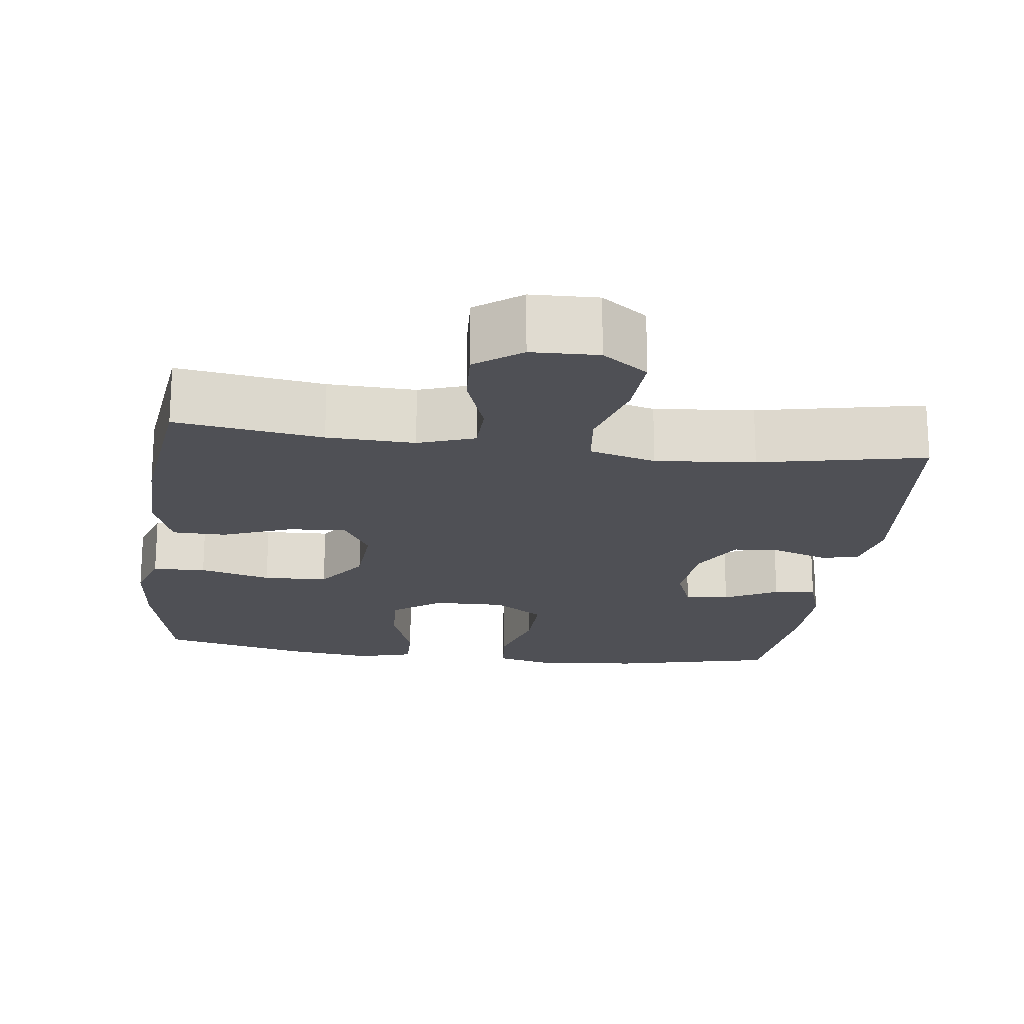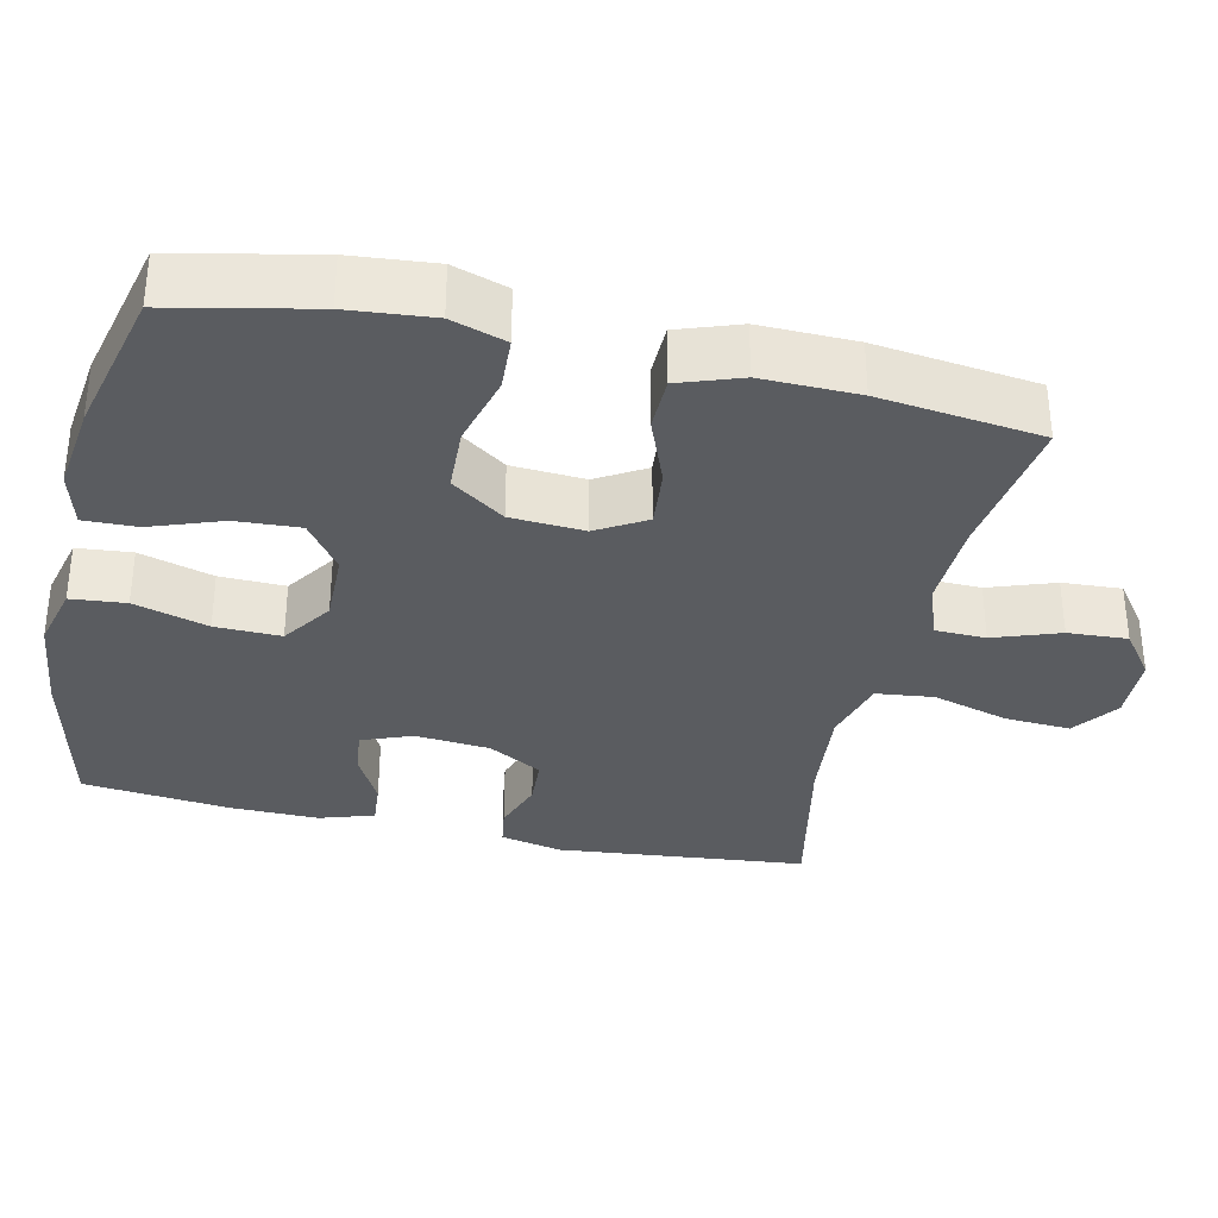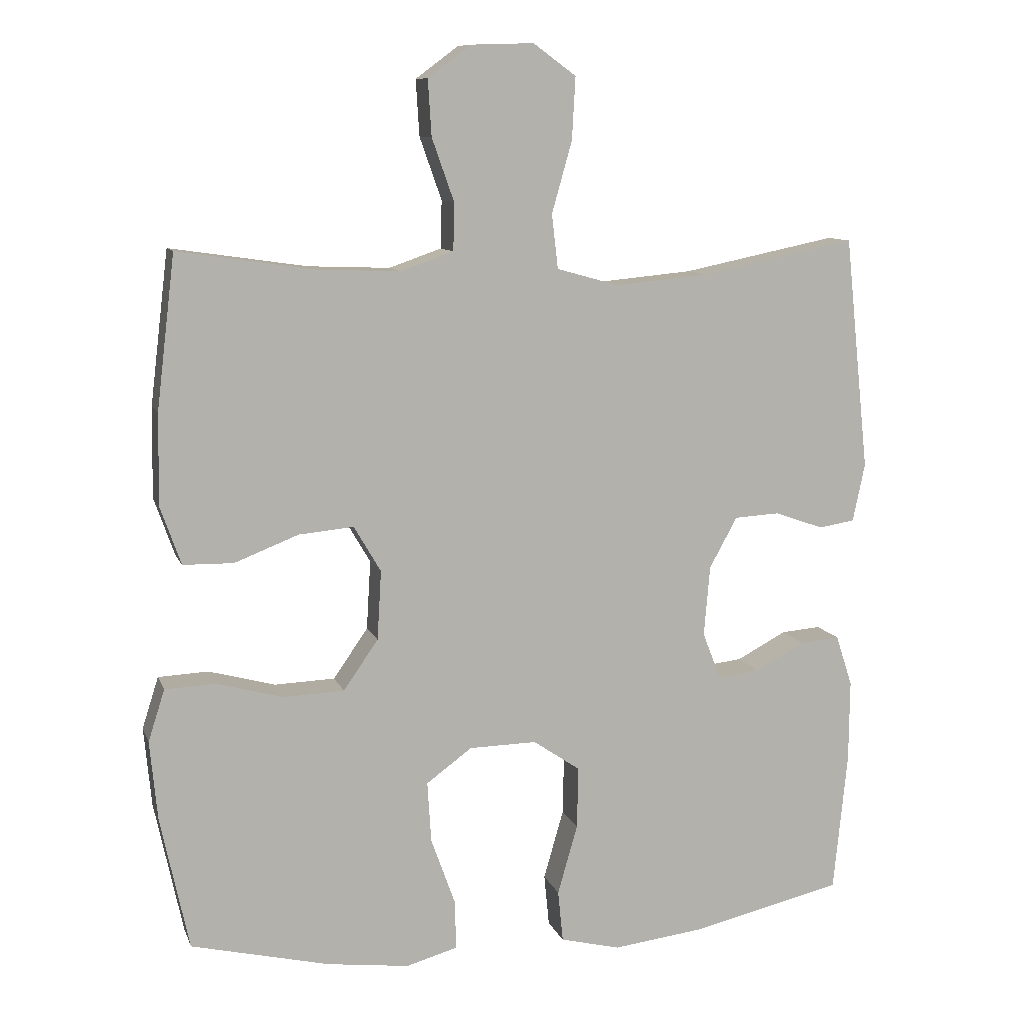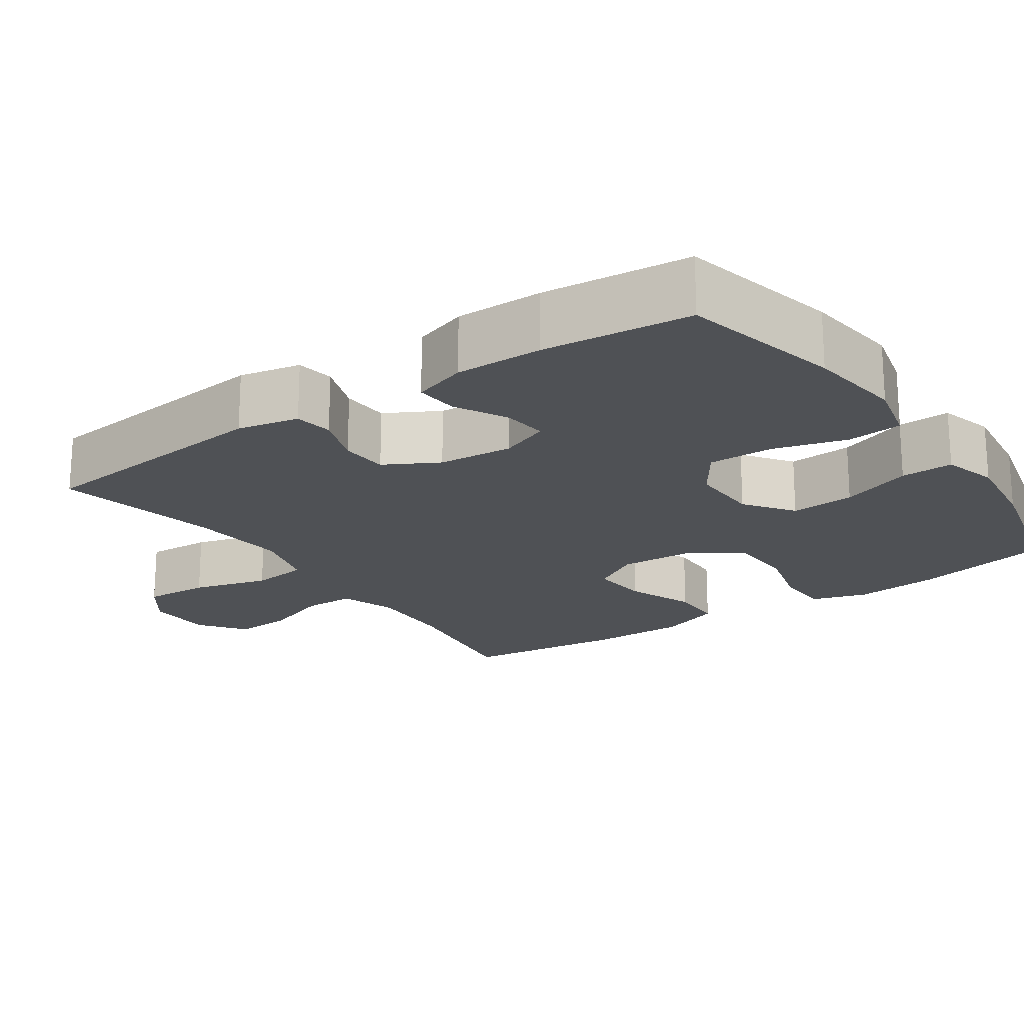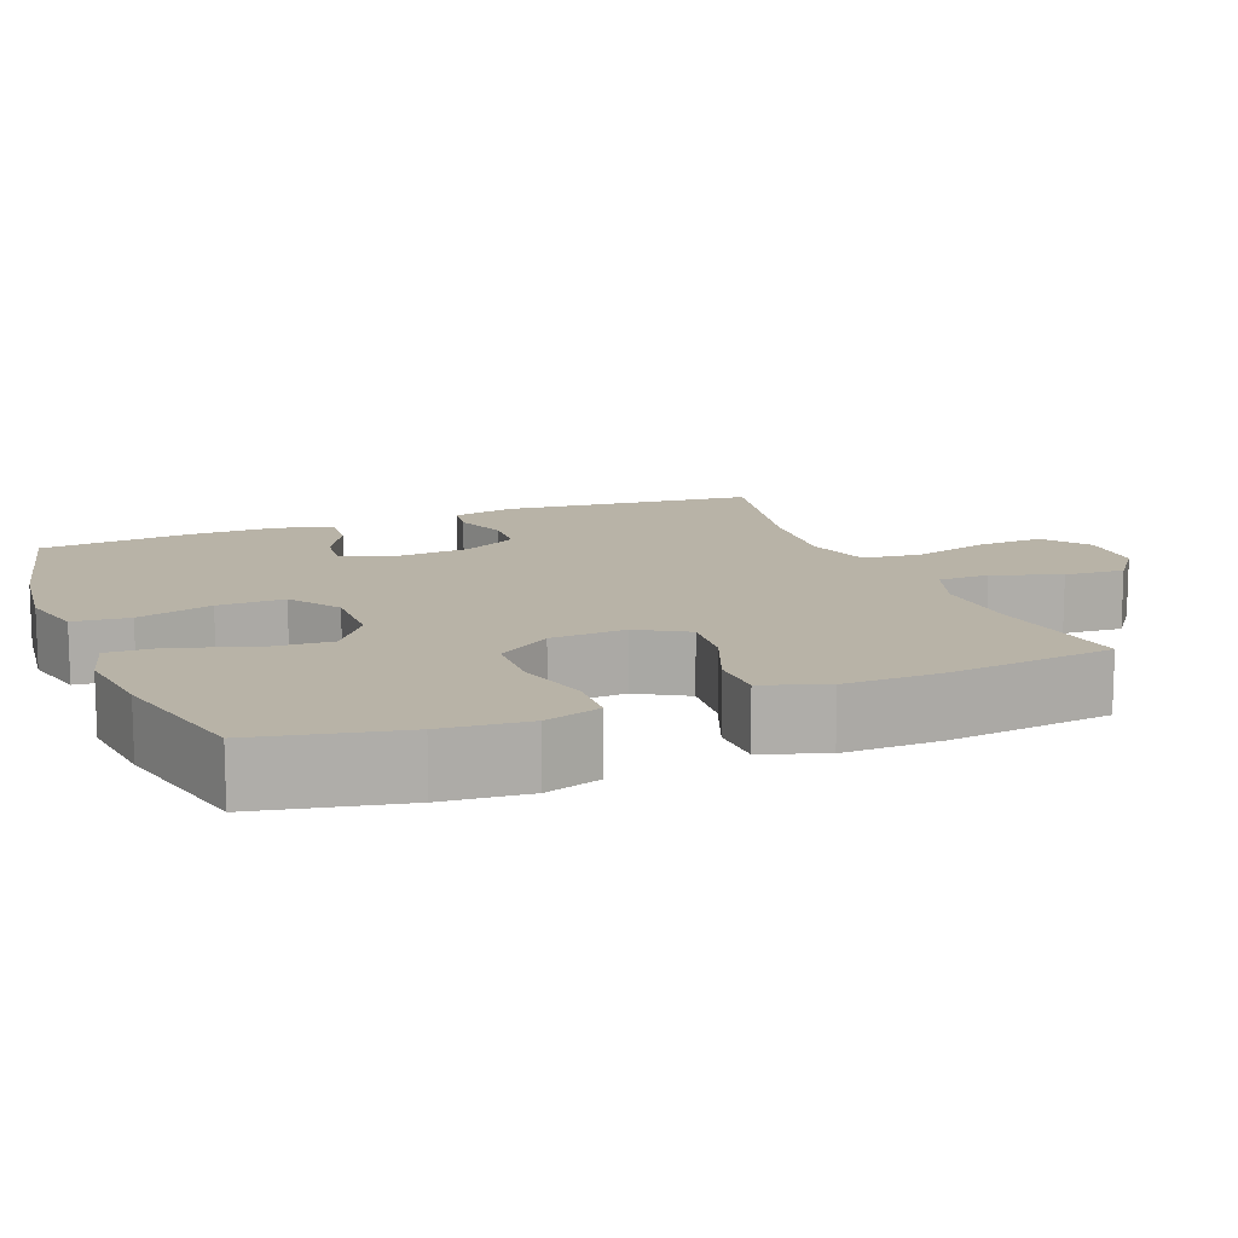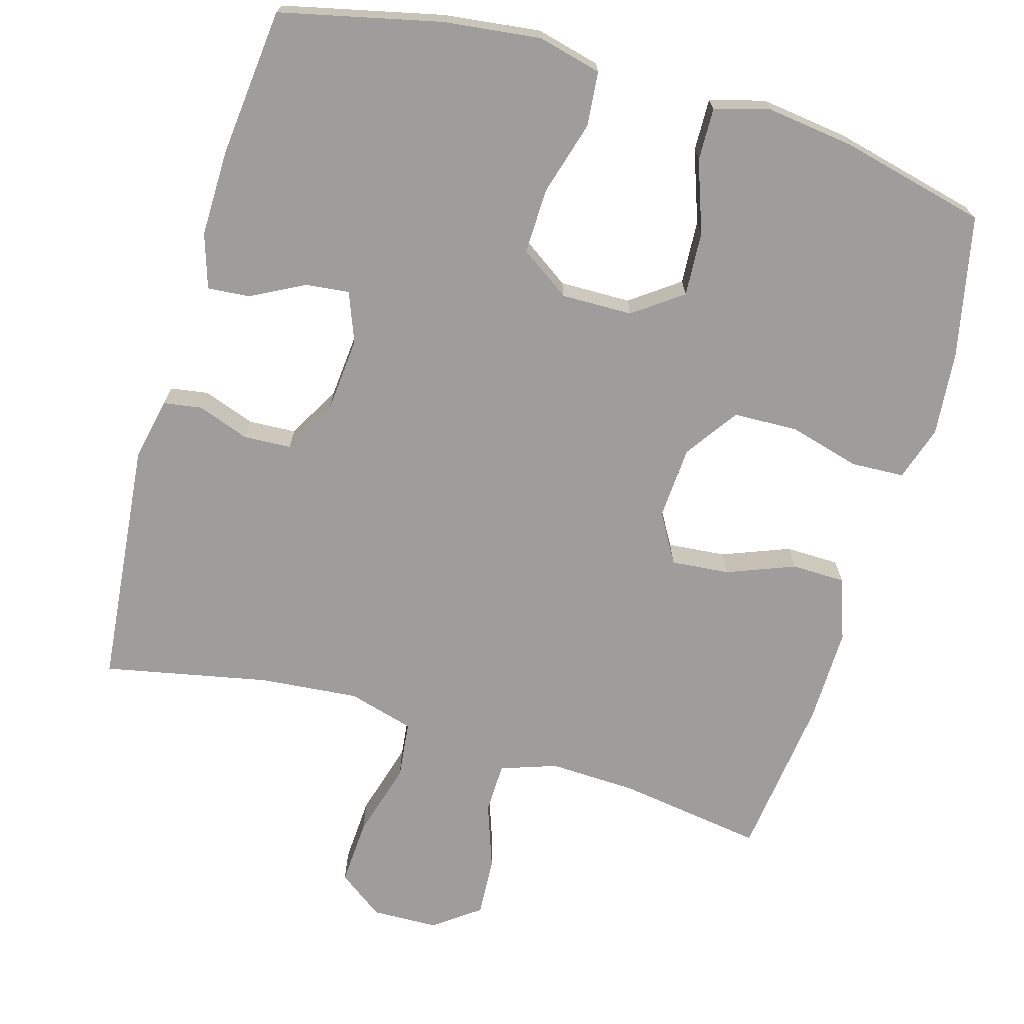
<metadata>
{"format":"obj","ext":"obj","renderer":"f3d","projection":"perspective","resolution":1024,"background":"white","views":[{"elev":-19.4,"azim":-7.4,"up":"+Y"},{"elev":-34.1,"azim":-102.8,"up":"+Y"},{"elev":9.9,"azim":-15.4,"up":"+Z"},{"elev":-20.0,"azim":124.6,"up":"+Y"},{"elev":12.9,"azim":-111.7,"up":"+Y"},{"elev":-70.7,"azim":163.7,"up":"+Y"}]}
</metadata>
<code>
o path4464
v -0.5239 0.0375 0.2549
v -0.526 0.0375 0.1227
v -0.496 0.0375 0.03789
v -0.4226 0.0375 0.03669
v -0.3296 0.0375 0.07308
v -0.25 0.0375 0.08048
v -0.2108 0.0375 0.01371
v -0.2168 0.0375 -0.0869
v -0.2672 0.0375 -0.1596
v -0.3554 0.0375 -0.163
v -0.4529 0.0375 -0.1366
v -0.5258 0.0375 -0.1402
v -0.5497 0.0375 -0.2153
v -0.5387 0.0375 -0.3311
v -0.4973 0.0375 -0.5248
v -0.296 0.0375 -0.5726
v -0.1768 0.0375 -0.5876
v -0.1017 0.0375 -0.5667
v -0.1036 0.0375 -0.4945
v -0.1389 0.0375 -0.3965
v -0.1444 0.0375 -0.3083
v -0.07802 0.0375 -0.2596
v 0.01986 0.0375 -0.2577
v 0.08808 0.0375 -0.3042
v 0.08628 0.0375 -0.3939
v 0.05727 0.0375 -0.4954
v 0.06462 0.0375 -0.5705
v 0.1521 0.0375 -0.5919
v 0.2844 0.0375 -0.5757
v 0.5046 0.0375 -0.5248
v 0.5249 0.0375 -0.3218
v 0.526 0.0375 -0.2021
v 0.502 0.0375 -0.128
v 0.4439 0.0375 -0.1328
v 0.3714 0.0375 -0.1712
v 0.3111 0.0375 -0.1782
v 0.2845 0.0375 -0.1099
v 0.2932 0.0375 -0.007614
v 0.3337 0.0375 0.06624
v 0.3993 0.0375 0.06994
v 0.47 0.0375 0.04487
v 0.5225 0.0375 0.05317
v 0.5401 0.0375 0.1379
v 0.5046 0.0375 0.4769
v 0.2794 0.0375 0.4305
v 0.1438 0.0375 0.4177
v 0.05328 0.0375 0.4428
v 0.04422 0.0375 0.5213
v 0.07358 0.0375 0.6251
v 0.07852 0.0375 0.7154
v 0.01638 0.0375 0.7606
v -0.07488 0.0375 0.7578
v -0.1371 0.0375 0.7114
v -0.1319 0.0375 0.6301
v -0.09993 0.0375 0.5397
v -0.1013 0.0375 0.4703
v -0.1779 0.0375 0.4436
v -0.2971 0.0375 0.4479
v -0.4973 0.0375 0.4769
v -0.5239 -0.0375 0.2549
v -0.526 -0.0375 0.1227
v -0.496 -0.0375 0.03789
v -0.4226 -0.0375 0.03669
v -0.3296 -0.0375 0.07308
v -0.25 -0.0375 0.08048
v -0.2108 -0.0375 0.01371
v -0.2168 -0.0375 -0.0869
v -0.2672 -0.0375 -0.1596
v -0.3554 -0.0375 -0.163
v -0.4529 -0.0375 -0.1366
v -0.5258 -0.0375 -0.1402
v -0.5497 -0.0375 -0.2153
v -0.5387 -0.0375 -0.3311
v -0.4973 -0.0375 -0.5248
v -0.296 -0.0375 -0.5726
v -0.1768 -0.0375 -0.5876
v -0.1017 -0.0375 -0.5667
v -0.1036 -0.0375 -0.4945
v -0.1389 -0.0375 -0.3965
v -0.1444 -0.0375 -0.3083
v -0.07802 -0.0375 -0.2596
v 0.01986 -0.0375 -0.2577
v 0.08808 -0.0375 -0.3042
v 0.08628 -0.0375 -0.3939
v 0.05727 -0.0375 -0.4954
v 0.06462 -0.0375 -0.5705
v 0.1521 -0.0375 -0.5919
v 0.2844 -0.0375 -0.5757
v 0.5046 -0.0375 -0.5248
v 0.5249 -0.0375 -0.3218
v 0.526 -0.0375 -0.2021
v 0.502 -0.0375 -0.128
v 0.4439 -0.0375 -0.1328
v 0.3714 -0.0375 -0.1712
v 0.3111 -0.0375 -0.1782
v 0.2845 -0.0375 -0.1099
v 0.2932 -0.0375 -0.007614
v 0.3337 -0.0375 0.06624
v 0.3993 -0.0375 0.06994
v 0.47 -0.0375 0.04487
v 0.5225 -0.0375 0.05317
v 0.5401 -0.0375 0.1379
v 0.5046 -0.0375 0.4769
v 0.2794 -0.0375 0.4305
v 0.1438 -0.0375 0.4177
v 0.05328 -0.0375 0.4428
v 0.04422 -0.0375 0.5213
v 0.07358 -0.0375 0.6251
v 0.07852 -0.0375 0.7154
v 0.01638 -0.0375 0.7606
v -0.07488 -0.0375 0.7578
v -0.1371 -0.0375 0.7114
v -0.1319 -0.0375 0.6301
v -0.09993 -0.0375 0.5397
v -0.1013 -0.0375 0.4703
v -0.1779 -0.0375 0.4436
v -0.2971 -0.0375 0.4479
v -0.4973 -0.0375 0.4769
v 0.06462 0.0375 -0.5705
v 0.06462 0.0375 -0.5705
v 0.1521 0.0375 -0.5919
v 0.2844 0.0375 -0.5757
v -0.296 0.0375 -0.5726
v -0.1768 0.0375 -0.5876
v -0.1017 0.0375 -0.5667
v -0.1017 0.0375 -0.5667
v 0.05727 0.0375 -0.4954
v -0.1036 0.0375 -0.4945
v -0.4973 0.0375 -0.5248
v -0.4973 0.0375 -0.5248
v 0.5046 0.0375 -0.5248
v 0.5046 0.0375 -0.5248
v 0.08628 0.0375 -0.3939
v -0.1389 0.0375 -0.3965
v -0.5387 0.0375 -0.3311
v 0.5249 0.0375 -0.3218
v -0.1444 0.0375 -0.3083
v 0.08808 0.0375 -0.3042
v -0.5497 0.0375 -0.2153
v 0.526 0.0375 -0.2021
v -0.07802 0.0375 -0.2596
v 0.01986 0.0375 -0.2577
v -0.5258 0.0375 -0.1402
v -0.5258 0.0375 -0.1402
v 0.3714 0.0375 -0.1712
v 0.3111 0.0375 -0.1782
v 0.3111 0.0375 -0.1782
v 0.502 0.0375 -0.128
v 0.502 0.0375 -0.128
v -0.2672 0.0375 -0.1596
v -0.3554 0.0375 -0.163
v 0.2845 0.0375 -0.1099
v 0.4439 0.0375 -0.1328
v -0.4529 0.0375 -0.1366
v -0.2168 0.0375 -0.0869
v 0.2932 0.0375 -0.007614
v -0.2108 0.0375 0.01371
v 0.3337 0.0375 0.06624
v -0.25 0.0375 0.08048
v -0.25 0.0375 0.08048
v -0.496 0.0375 0.03789
v -0.496 0.0375 0.03789
v -0.4226 0.0375 0.03669
v -0.3296 0.0375 0.07308
v -0.526 0.0375 0.1227
v 0.3993 0.0375 0.06994
v 0.47 0.0375 0.04487
v 0.5225 0.0375 0.05317
v 0.5225 0.0375 0.05317
v 0.5401 0.0375 0.1379
v -0.5239 0.0375 0.2549
v 0.2794 0.0375 0.4305
v 0.1438 0.0375 0.4177
v 0.05328 0.0375 0.4428
v 0.05328 0.0375 0.4428
v -0.1013 0.0375 0.4703
v -0.1013 0.0375 0.4703
v -0.1779 0.0375 0.4436
v 0.04422 0.0375 0.5213
v -0.2971 0.0375 0.4479
v -0.4973 0.0375 0.4769
v -0.4973 0.0375 0.4769
v 0.5046 0.0375 0.4769
v 0.5046 0.0375 0.4769
v -0.09993 0.0375 0.5397
v 0.07358 0.0375 0.6251
v -0.1319 0.0375 0.6301
v 0.07852 0.0375 0.7154
v -0.1371 0.0375 0.7114
v -0.07488 0.0375 0.7578
v 0.01638 0.0375 0.7606
v 0.06462 -0.0375 -0.5705
v 0.06462 -0.0375 -0.5705
v 0.1521 -0.0375 -0.5919
v 0.2844 -0.0375 -0.5757
v -0.296 -0.0375 -0.5726
v -0.1768 -0.0375 -0.5876
v -0.1017 -0.0375 -0.5667
v -0.1017 -0.0375 -0.5667
v 0.05727 -0.0375 -0.4954
v -0.1036 -0.0375 -0.4945
v -0.4973 -0.0375 -0.5248
v -0.4973 -0.0375 -0.5248
v 0.5046 -0.0375 -0.5248
v 0.5046 -0.0375 -0.5248
v 0.08628 -0.0375 -0.3939
v -0.1389 -0.0375 -0.3965
v -0.5387 -0.0375 -0.3311
v 0.5249 -0.0375 -0.3218
v -0.1444 -0.0375 -0.3083
v 0.08808 -0.0375 -0.3042
v -0.5497 -0.0375 -0.2153
v 0.526 -0.0375 -0.2021
v -0.07802 -0.0375 -0.2596
v 0.01986 -0.0375 -0.2577
v -0.5258 -0.0375 -0.1402
v -0.5258 -0.0375 -0.1402
v 0.3714 -0.0375 -0.1712
v 0.3111 -0.0375 -0.1782
v 0.3111 -0.0375 -0.1782
v 0.502 -0.0375 -0.128
v 0.502 -0.0375 -0.128
v -0.2672 -0.0375 -0.1596
v -0.3554 -0.0375 -0.163
v 0.2845 -0.0375 -0.1099
v 0.4439 -0.0375 -0.1328
v -0.4529 -0.0375 -0.1366
v -0.2168 -0.0375 -0.0869
v 0.2932 -0.0375 -0.007614
v -0.2108 -0.0375 0.01371
v 0.3337 -0.0375 0.06624
v -0.25 -0.0375 0.08048
v -0.25 -0.0375 0.08048
v -0.496 -0.0375 0.03789
v -0.496 -0.0375 0.03789
v -0.4226 -0.0375 0.03669
v -0.3296 -0.0375 0.07308
v -0.526 -0.0375 0.1227
v 0.3993 -0.0375 0.06994
v 0.47 -0.0375 0.04487
v 0.5225 -0.0375 0.05317
v 0.5225 -0.0375 0.05317
v 0.5401 -0.0375 0.1379
v -0.5239 -0.0375 0.2549
v 0.2794 -0.0375 0.4305
v 0.1438 -0.0375 0.4177
v 0.05328 -0.0375 0.4428
v 0.05328 -0.0375 0.4428
v -0.1013 -0.0375 0.4703
v -0.1013 -0.0375 0.4703
v -0.1779 -0.0375 0.4436
v 0.04422 -0.0375 0.5213
v -0.2971 -0.0375 0.4479
v -0.4973 -0.0375 0.4769
v -0.4973 -0.0375 0.4769
v 0.5046 -0.0375 0.4769
v 0.5046 -0.0375 0.4769
v -0.09993 -0.0375 0.5397
v 0.07358 -0.0375 0.6251
v -0.1319 -0.0375 0.6301
v 0.07852 -0.0375 0.7154
v -0.1371 -0.0375 0.7114
v -0.07488 -0.0375 0.7578
v 0.01638 -0.0375 0.7606
f 236 238 234
f 219 225 211
f 263 259 264
f 207 197 201
f 231 245 246
f 249 252 258
f 244 253 254
f 259 258 252
f 211 225 215
f 215 229 230
f 230 247 232
f 245 239 243
f 240 243 239
f 226 213 221
f 192 194 200
f 264 259 261
f 224 210 223
f 231 246 229
f 229 246 230
f 237 232 253
f 206 219 211
f 258 259 260
f 237 238 236
f 232 247 251
f 197 207 196
f 208 207 224
f 244 237 253
f 195 219 206
f 256 245 243
f 230 246 247
f 239 245 231
f 223 214 228
f 228 215 230
f 210 214 223
f 218 213 226
f 260 263 262
f 260 259 263
f 196 207 208
f 207 210 224
f 241 243 240
f 204 209 195
f 215 225 229
f 194 195 206
f 213 218 209
f 209 219 195
f 224 227 212
f 212 227 216
f 209 218 219
f 247 252 249
f 232 251 253
f 247 249 251
f 201 197 198
f 196 208 202
f 200 194 206
f 208 224 212
f 214 215 228
f 238 237 244
f 120 28 87 193
f 28 29 88 87
f 16 17 76 75
f 17 126 199 76
f 26 27 86 85
f 18 19 78 77
f 130 16 75 203
f 29 132 205 88
f 25 26 85 84
f 19 20 79 78
f 14 15 74 73
f 30 31 90 89
f 20 21 80 79
f 24 25 84 83
f 13 14 73 72
f 31 32 91 90
f 21 22 81 80
f 23 24 83 82
f 22 23 82 81
f 144 13 72 217
f 35 147 220 94
f 32 149 222 91
f 9 10 69 68
f 36 37 96 95
f 34 35 94 93
f 33 34 93 92
f 11 12 71 70
f 10 11 70 69
f 8 9 68 67
f 37 38 97 96
f 7 8 67 66
f 38 39 98 97
f 160 7 66 233
f 162 4 63 235
f 4 5 64 63
f 2 3 62 61
f 40 41 100 99
f 41 169 242 100
f 42 43 102 101
f 39 40 99 98
f 5 6 65 64
f 1 2 61 60
f 45 46 105 104
f 46 175 248 105
f 177 57 116 250
f 47 48 107 106
f 57 58 117 116
f 182 1 60 255
f 184 45 104 257
f 43 44 103 102
f 58 59 118 117
f 55 56 115 114
f 48 49 108 107
f 54 55 114 113
f 49 50 109 108
f 53 54 113 112
f 52 53 112 111
f 51 52 111 110
f 50 51 110 109
f 163 161 165
f 146 138 152
f 190 191 186
f 134 128 124
f 158 173 172
f 176 185 179
f 171 181 180
f 186 179 185
f 138 142 152
f 142 157 156
f 157 159 174
f 172 170 166
f 167 166 170
f 153 148 140
f 119 127 121
f 191 188 186
f 151 150 137
f 158 156 173
f 156 157 173
f 164 180 159
f 133 138 146
f 185 187 186
f 164 163 165
f 159 178 174
f 124 123 134
f 135 151 134
f 171 180 164
f 122 133 146
f 183 170 172
f 157 174 173
f 166 158 172
f 150 155 141
f 155 157 142
f 137 150 141
f 145 153 140
f 187 189 190
f 187 190 186
f 123 135 134
f 134 151 137
f 168 167 170
f 131 122 136
f 142 156 152
f 121 133 122
f 140 136 145
f 136 122 146
f 151 139 154
f 139 143 154
f 136 146 145
f 174 176 179
f 159 180 178
f 174 178 176
f 128 125 124
f 123 129 135
f 127 133 121
f 135 139 151
f 141 155 142
f 165 171 164

</code>
